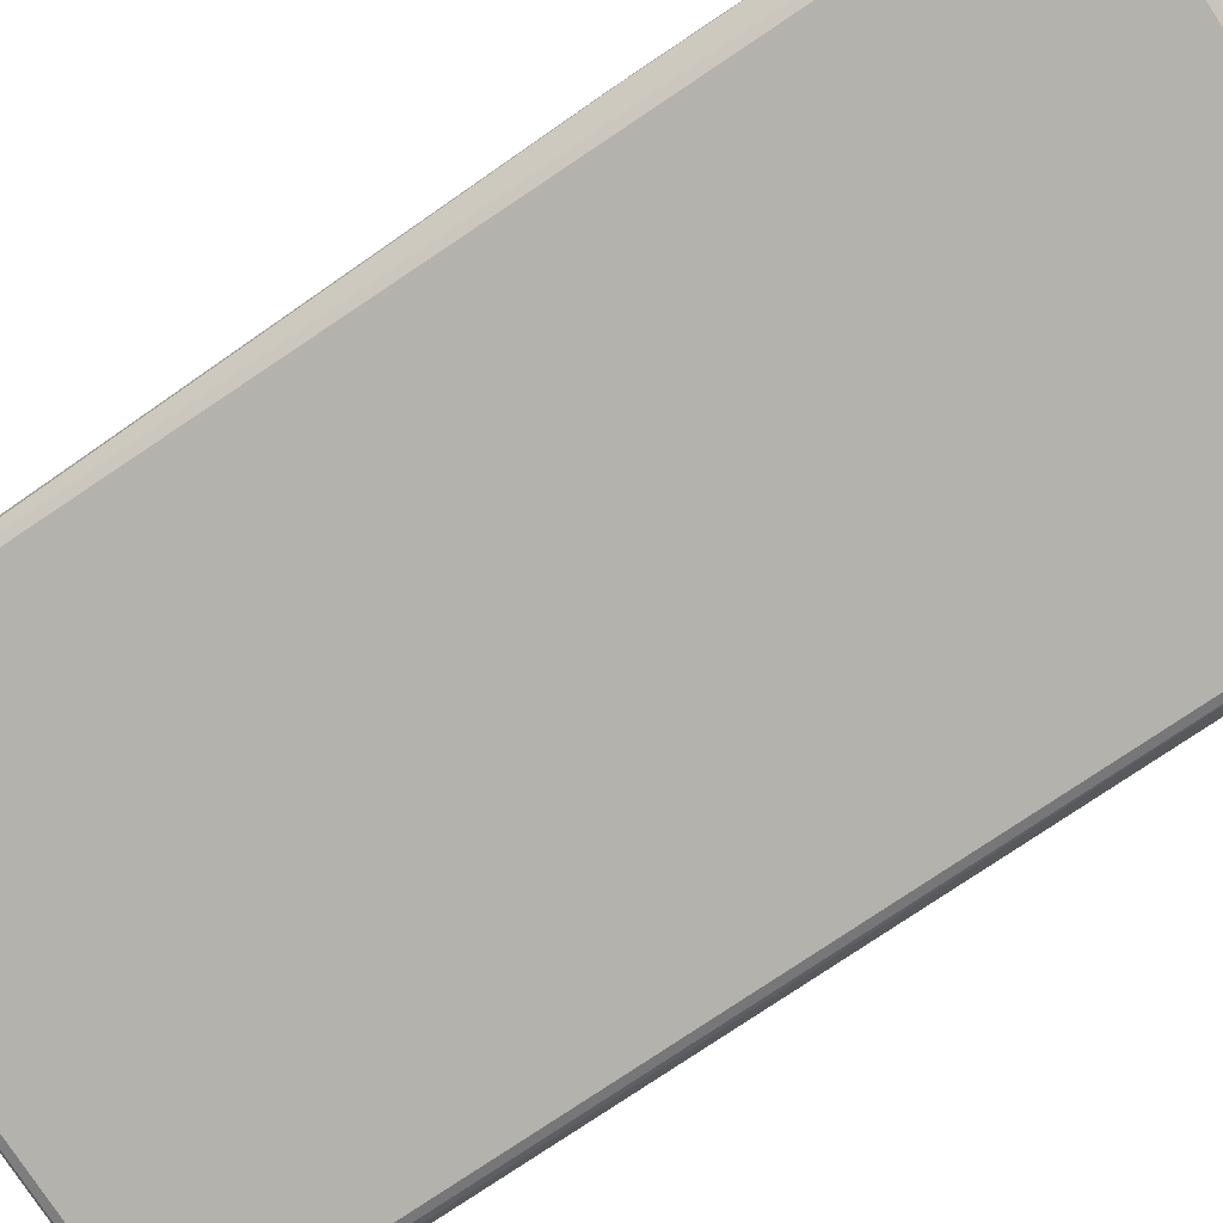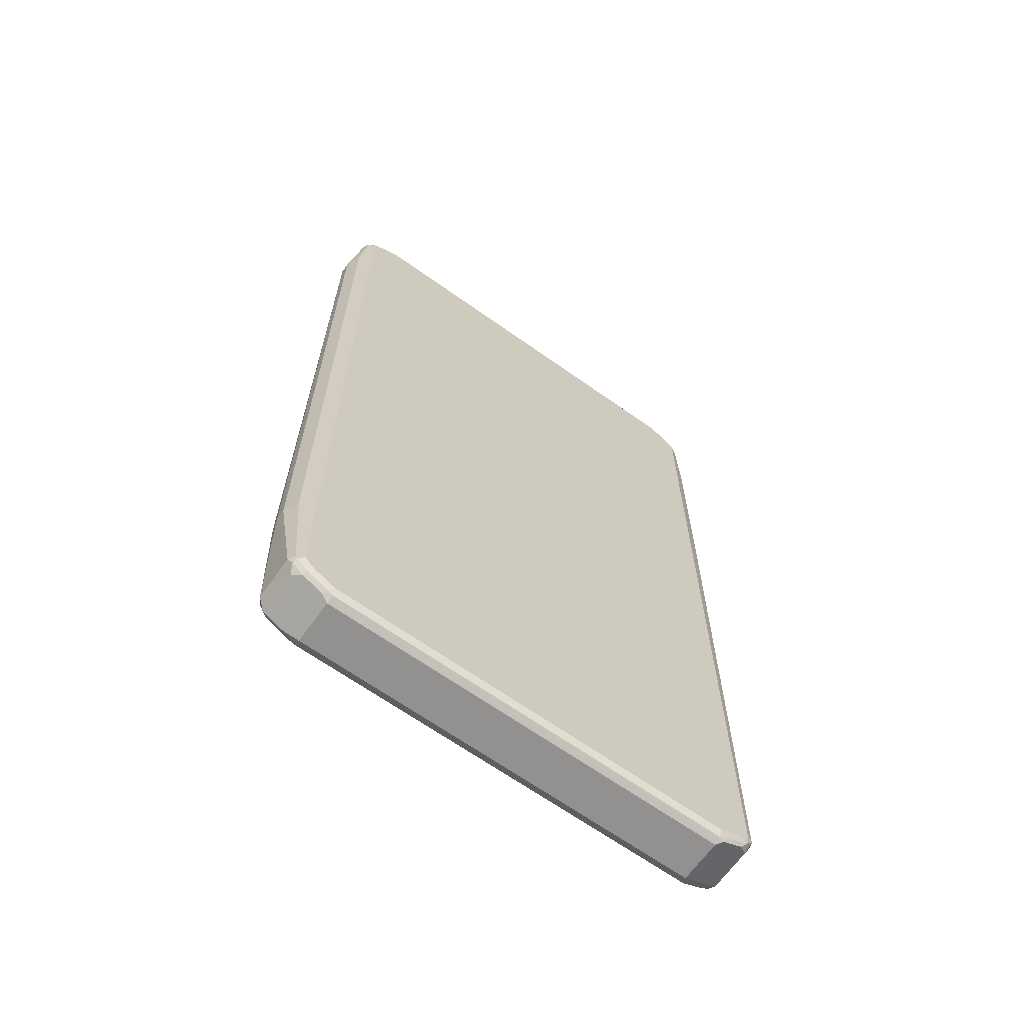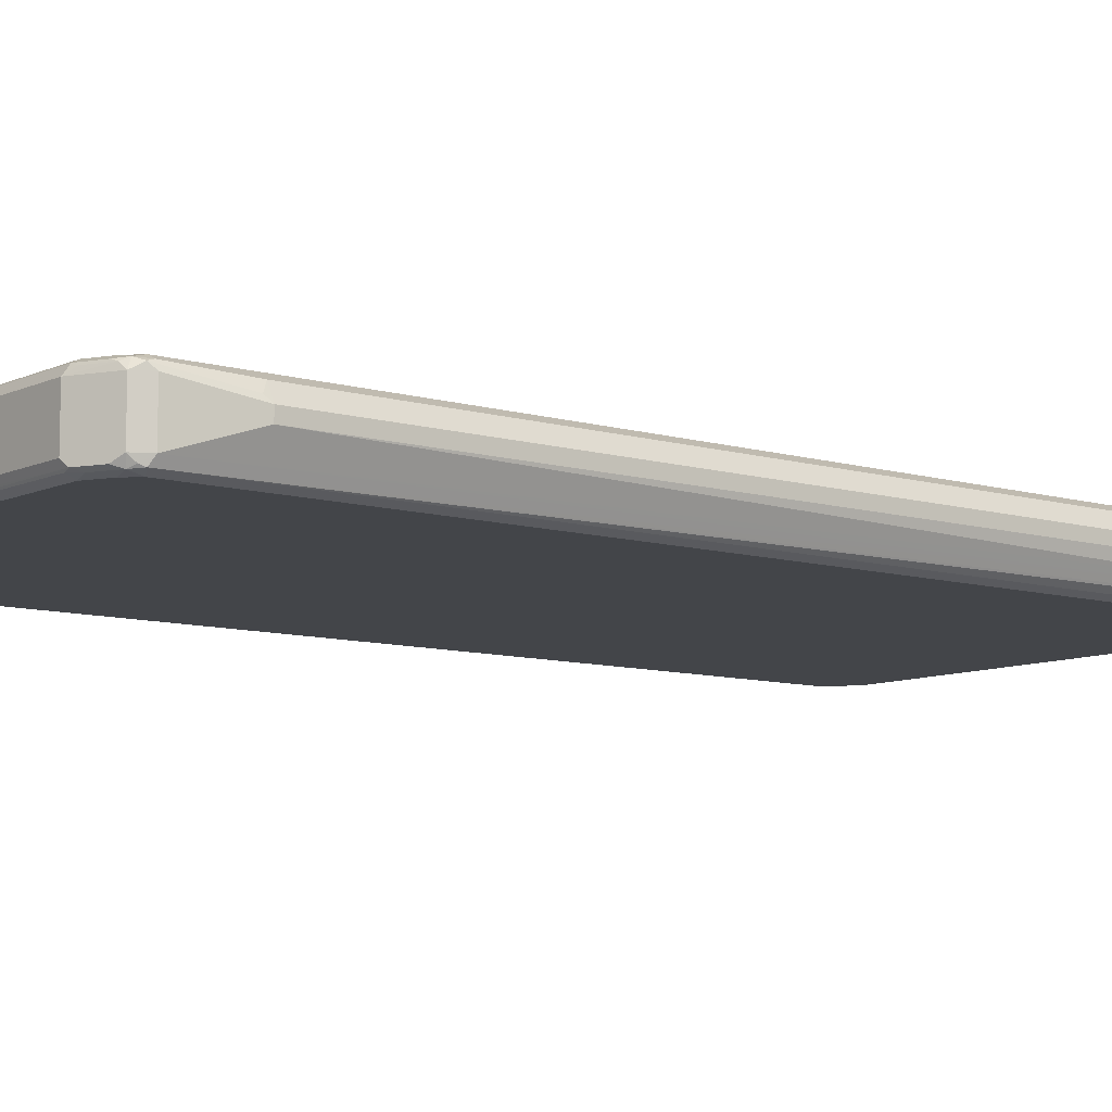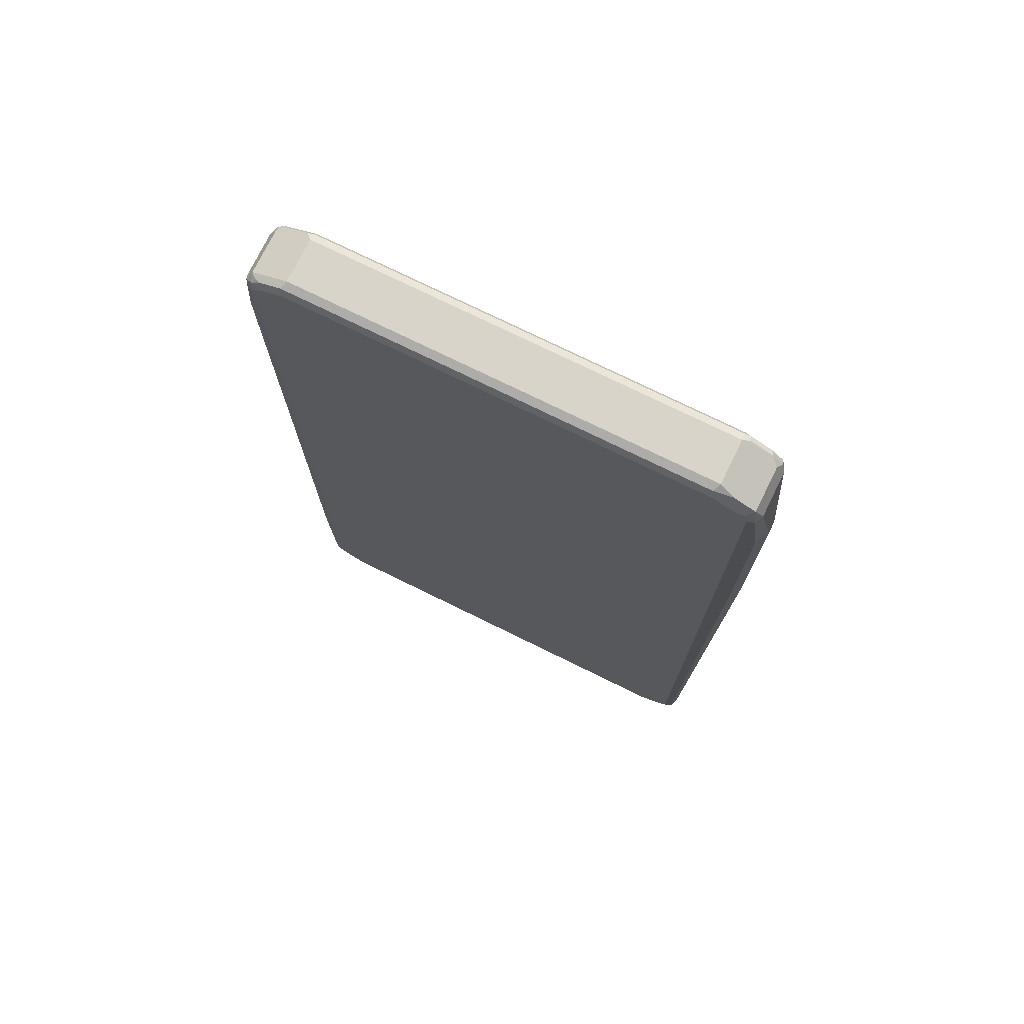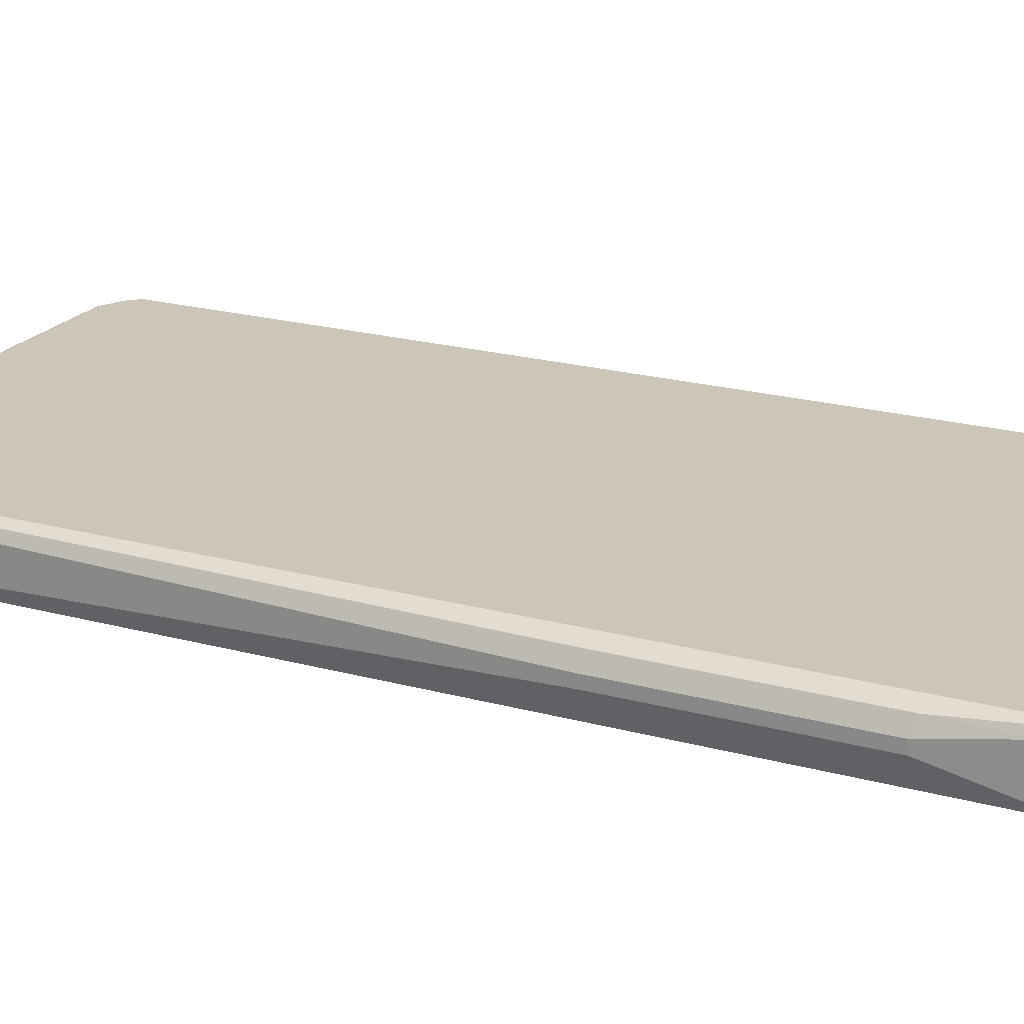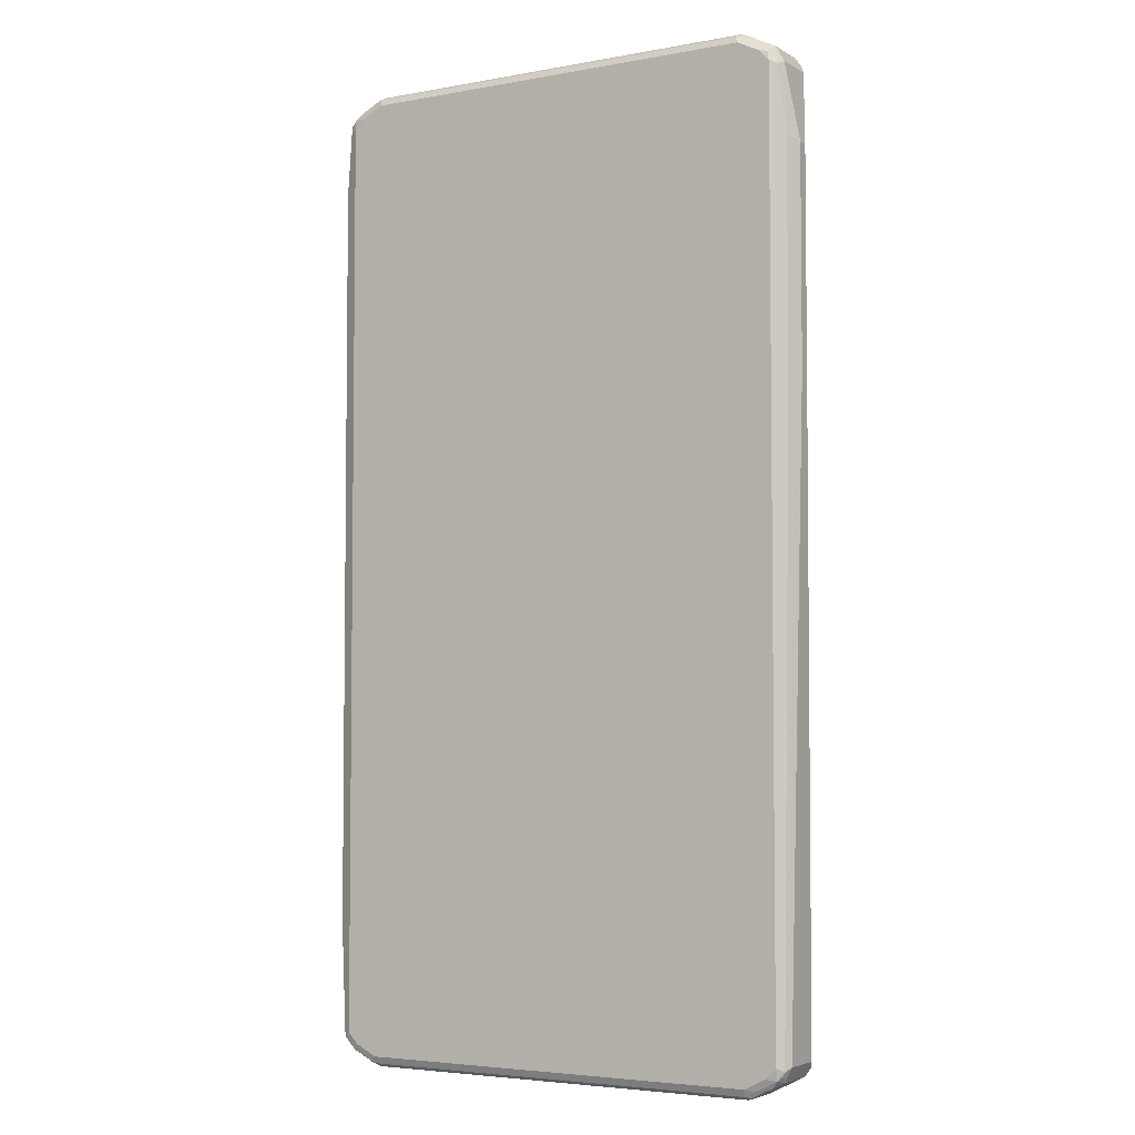
<metadata>
{"format":"obj","ext":"obj","renderer":"f3d","projection":"perspective","resolution":1024,"background":"white","views":[{"elev":-79.6,"azim":123.7,"up":"+Z"},{"elev":-66.1,"azim":-35.5,"up":"+Y"},{"elev":-8.8,"azim":-128.9,"up":"+Z"},{"elev":74.9,"azim":26.2,"up":"+Y"},{"elev":21.0,"azim":116.1,"up":"+Z"},{"elev":-4.4,"azim":30.6,"up":"+Y"}]}
</metadata>
<code>
v -0.4726 -0.6497 0
v -0.4676 -0.6472 -0.01968
v -0.4529 -0.8465 -0.03938
v -0.4726 -0.6497 0.01968
v -0.4726 0.7284 0
v -0.4627 -0.6447 -0.02954
v -0.4627 -0.6595 -0.02954
v -0.4529 0.8465 -0.03938
v -0.4463 -0.84 -0.0525
v -0.4397 -0.8728 -0.04593
v -0.4529 -0.8465 0.03938
v -0.4561 -0.6726 -0.04266
v -0.4594 -0.6497 0.04593
v -0.4726 0.7284 0.01968
v -0.4578 -0.6522 -0.03938
v -0.4463 0.8531 -0.0525
v -0.4529 0.8465 0.03938
v -0.4397 0.8728 -0.03938
v -0.443 0.8614 -0.04922
v -0.4332 -0.8465 -0.05907
v -0.4397 -0.8728 0.03281
v -0.4298 -0.863 -0.05579
v -0.4233 -0.8761 -0.04922
v -0.3839 -0.8958 -0.04922
v -0.4003 -0.8925 -0.04593
v -0.374 -0.9058 -0.03938
v -0.4463 -0.8597 0.04593
v -0.4463 -0.8465 0.0525
v -0.4594 0.7284 0.04593
v -0.4676 0.7384 0.02954
v -0.4332 0.8687 -0.05414
v -0.4332 0.8465 -0.05907
v -0.4479 0.8565 0.04922
v -0.4397 0.8728 0.03938
v -0.4233 0.8811 -0.04922
v -0.4135 -0.8662 -0.05907
v -0.374 -0.9058 0.03938
v -0.4266 -0.8793 0.04593
v -0.3905 -0.8827 -0.05579
v -0.3675 -0.899 -0.0525
v 0.374 -0.9058 -0.03938
v -0.443 -0.8565 0.05414
v -0.4332 -0.8465 0.05907
v -0.4463 0.8465 0.0525
v -0.4135 0.8662 -0.05907
v -0.3839 0.9008 -0.04922
v -0.3937 0.8884 -0.05414
v -0.4356 0.8662 0.05414
v -0.4283 0.8761 0.04922
v -0.374 0.9058 0.03938
v -0.374 0.9058 -0.03938
v -0.374 -0.8859 -0.05907
v 0.374 -0.9058 0.03938
v 0.3839 -0.9008 0.04922
v -0.374 -0.899 0.0525
v -0.3839 -0.8958 0.05414
v -0.3872 -0.899 0.04593
v -0.4233 -0.8761 0.05414
v 0.3806 -0.899 -0.0525
v 0.3888 -0.8958 -0.04922
v 0.4283 -0.8761 -0.04922
v 0.4397 -0.8728 -0.03938
v 0.4233 -0.8811 0.04922
v -0.4135 -0.8662 0.05907
v -0.4332 0.8465 0.05907
v -0.374 0.8859 -0.05907
v 0.374 0.9058 -0.03938
v 0.374 0.899 -0.0525
v -0.374 0.899 -0.0525
v -0.4135 0.8662 0.05907
v -0.42 0.8793 0.0525
v -0.3888 0.8958 0.04922
v -0.3806 0.899 0.0525
v 0.374 0.9058 0.03938
v 0.374 -0.8859 -0.05907
v 0.3937 -0.8884 0.05414
v 0.374 -0.899 0.0525
v 0.4332 -0.8687 0.05414
v -0.374 -0.8859 0.05907
v 0.374 -0.8859 0.05907
v 0.42 -0.8793 -0.0525
v 0.4356 -0.8662 -0.05414
v 0.4479 -0.8565 -0.04922
v 0.4529 -0.8465 -0.03938
v 0.4397 -0.8728 0.03938
v 0.3839 0.8958 -0.05414
v 0.374 0.8859 -0.05907
v 0.4397 0.8728 -0.03281
v 0.4266 0.8793 -0.04593
v 0.3872 0.899 -0.04593
v -0.374 0.8859 0.05907
v 0.3675 0.899 0.0525
v 0.3839 0.8958 0.04922
v 0.4003 0.8925 0.04593
v 0.4397 0.8728 0.04593
v 0.4135 -0.8662 -0.05907
v 0.443 -0.8614 0.04922
v 0.4463 -0.8531 0.0525
v 0.4332 -0.8465 0.05907
v 0.4135 -0.8662 0.05907
v 0.4332 -0.8465 -0.05907
v 0.4463 -0.8465 -0.0525
v 0.4529 -0.8465 0.03938
v 0.4726 0.3149 0
v 0.4233 0.8761 -0.05414
v 0.4135 0.8662 -0.05907
v 0.4463 0.8597 -0.04593
v 0.374 0.8859 0.05907
v 0.3905 0.8827 0.05579
v 0.4233 0.8761 0.04922
v 0.4298 0.863 0.05579
v 0.4332 0.8465 0.05907
v 0.4463 0.84 0.0525
v 0.4529 0.8465 0.03938
v 0.466 0.3084 0.03281
v 0.4594 0.3215 0.04593
v 0.4332 0.8465 -0.05907
v 0.4463 0.8465 -0.0525
v 0.4726 0.3149 0.01968
v 0.4726 0.7088 0
v 0.443 0.8565 -0.05414
v 0.4529 0.8465 -0.03938
v 0.4135 0.8662 0.05907
v 0.4594 0.7153 0.04593
v 0.4726 0.7088 0.01968
f 1 2 3
f 1 3 11
f 1 11 4
f 1 4 14
f 1 14 5
f 1 5 2
f 2 6 7
f 2 7 3
f 2 5 8
f 2 8 6
f 3 9 10
f 3 10 21
f 3 21 27
f 3 27 11
f 3 7 12
f 3 12 9
f 4 11 28
f 4 28 13
f 4 13 29
f 4 29 14
f 5 14 17
f 5 17 8
f 6 15 7
f 6 8 16
f 6 16 15
f 7 15 12
f 8 17 34
f 8 34 18
f 8 18 19
f 8 19 16
f 9 20 10
f 9 12 16
f 9 16 32
f 9 32 20
f 10 20 22
f 10 22 23
f 10 23 24
f 10 24 25
f 10 25 26
f 10 26 37
f 10 37 21
f 11 27 28
f 12 15 16
f 13 28 43
f 13 43 65
f 13 65 44
f 13 44 29
f 14 29 30
f 14 30 17
f 16 19 31
f 16 31 32
f 17 33 34
f 17 30 33
f 18 31 19
f 18 34 35
f 18 35 31
f 20 36 22
f 20 32 45
f 20 45 66
f 20 66 87
f 20 87 106
f 20 106 117
f 20 117 101
f 20 101 96
f 20 96 75
f 20 75 52
f 20 52 36
f 21 37 38
f 21 38 27
f 22 36 39
f 22 39 24
f 22 24 23
f 24 40 26
f 24 26 25
f 24 39 52
f 24 52 40
f 26 40 59
f 26 59 41
f 26 41 53
f 26 53 37
f 27 42 28
f 27 38 58
f 27 58 42
f 28 42 43
f 29 44 33
f 29 33 30
f 31 45 32
f 31 35 46
f 31 46 47
f 31 47 66
f 31 66 45
f 33 44 48
f 33 48 34
f 34 48 49
f 34 49 50
f 34 50 35
f 35 50 51
f 35 51 46
f 36 52 39
f 37 53 54
f 37 54 55
f 37 55 56
f 37 56 57
f 37 57 38
f 38 57 56
f 38 56 58
f 40 52 75
f 40 75 59
f 41 59 60
f 41 60 61
f 41 61 62
f 41 62 63
f 41 63 53
f 42 58 64
f 42 64 43
f 43 64 79
f 43 79 80
f 43 80 100
f 43 100 99
f 43 99 112
f 43 112 123
f 43 123 108
f 43 108 91
f 43 91 70
f 43 70 65
f 44 65 48
f 46 51 67
f 46 67 68
f 46 68 69
f 46 69 47
f 47 69 66
f 48 65 70
f 48 70 71
f 48 71 49
f 49 71 73
f 49 73 72
f 49 72 50
f 50 72 73
f 50 73 92
f 50 92 74
f 50 74 67
f 50 67 51
f 53 63 54
f 54 76 77
f 54 77 55
f 54 63 78
f 54 78 76
f 55 77 56
f 56 79 64
f 56 64 58
f 56 77 80
f 56 80 79
f 59 75 96
f 59 96 81
f 59 81 61
f 59 61 60
f 61 81 82
f 61 82 62
f 62 82 83
f 62 83 84
f 62 84 103
f 62 103 85
f 62 85 63
f 63 85 78
f 66 69 86
f 66 86 87
f 67 88 89
f 67 89 90
f 67 90 86
f 67 86 68
f 67 74 95
f 67 95 88
f 68 86 69
f 70 91 73
f 70 73 71
f 73 91 108
f 73 108 92
f 74 92 93
f 74 93 94
f 74 94 95
f 76 78 100
f 76 100 80
f 76 80 77
f 78 85 97
f 78 97 98
f 78 98 99
f 78 99 100
f 81 96 82
f 82 96 101
f 82 101 102
f 82 102 83
f 83 102 84
f 84 102 118
f 84 118 122
f 84 122 120
f 84 120 104
f 84 104 119
f 84 119 103
f 85 103 97
f 86 90 89
f 86 89 105
f 86 105 106
f 86 106 87
f 88 107 89
f 88 95 114
f 88 114 122
f 88 122 107
f 89 107 121
f 89 121 105
f 92 108 109
f 92 109 93
f 93 109 111
f 93 111 110
f 93 110 95
f 93 95 94
f 95 110 111
f 95 111 112
f 95 112 113
f 95 113 114
f 97 103 98
f 98 103 119
f 98 119 115
f 98 115 116
f 98 116 124
f 98 124 113
f 98 113 112
f 98 112 99
f 101 117 118
f 101 118 102
f 104 120 125
f 104 125 119
f 105 121 117
f 105 117 106
f 107 122 118
f 107 118 121
f 108 123 109
f 109 123 111
f 111 123 112
f 113 124 114
f 114 124 125
f 114 125 120
f 114 120 122
f 115 119 125
f 115 125 124
f 115 124 116
f 117 121 118

</code>
